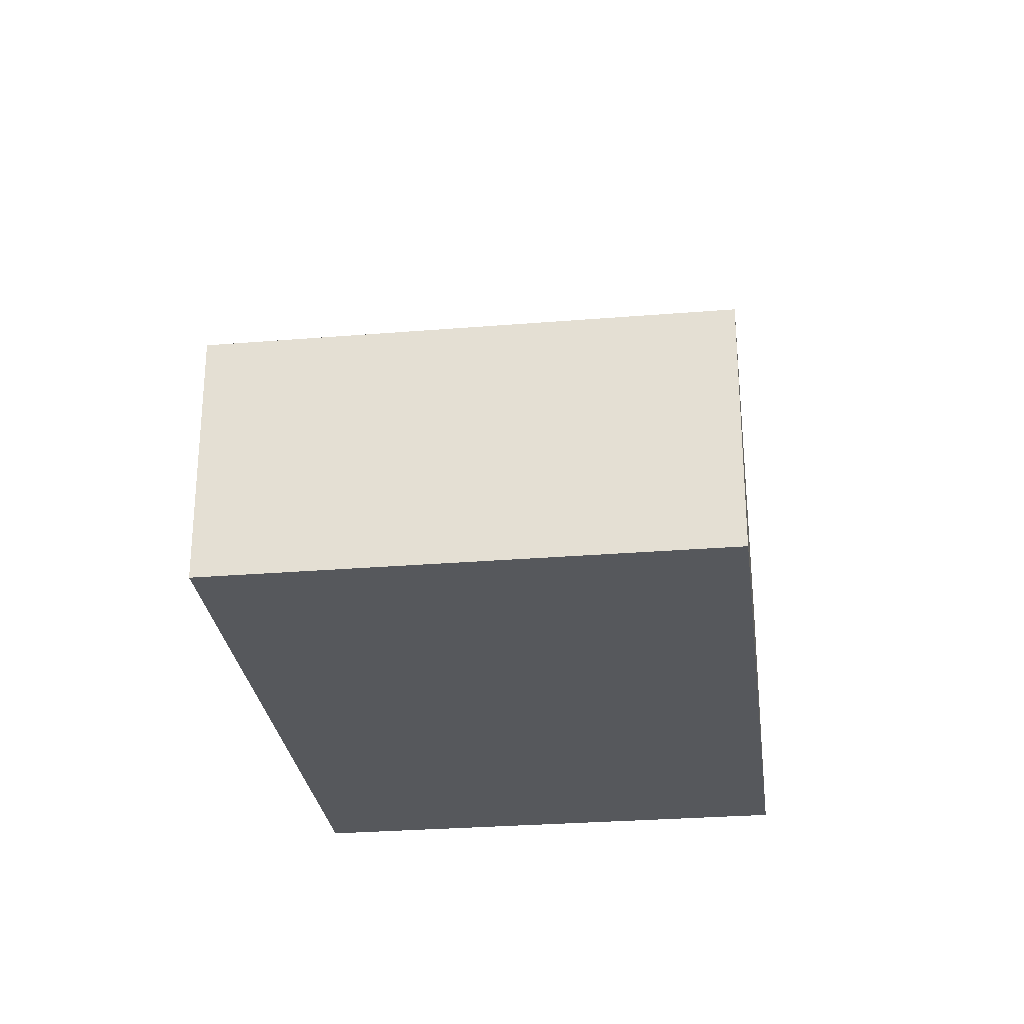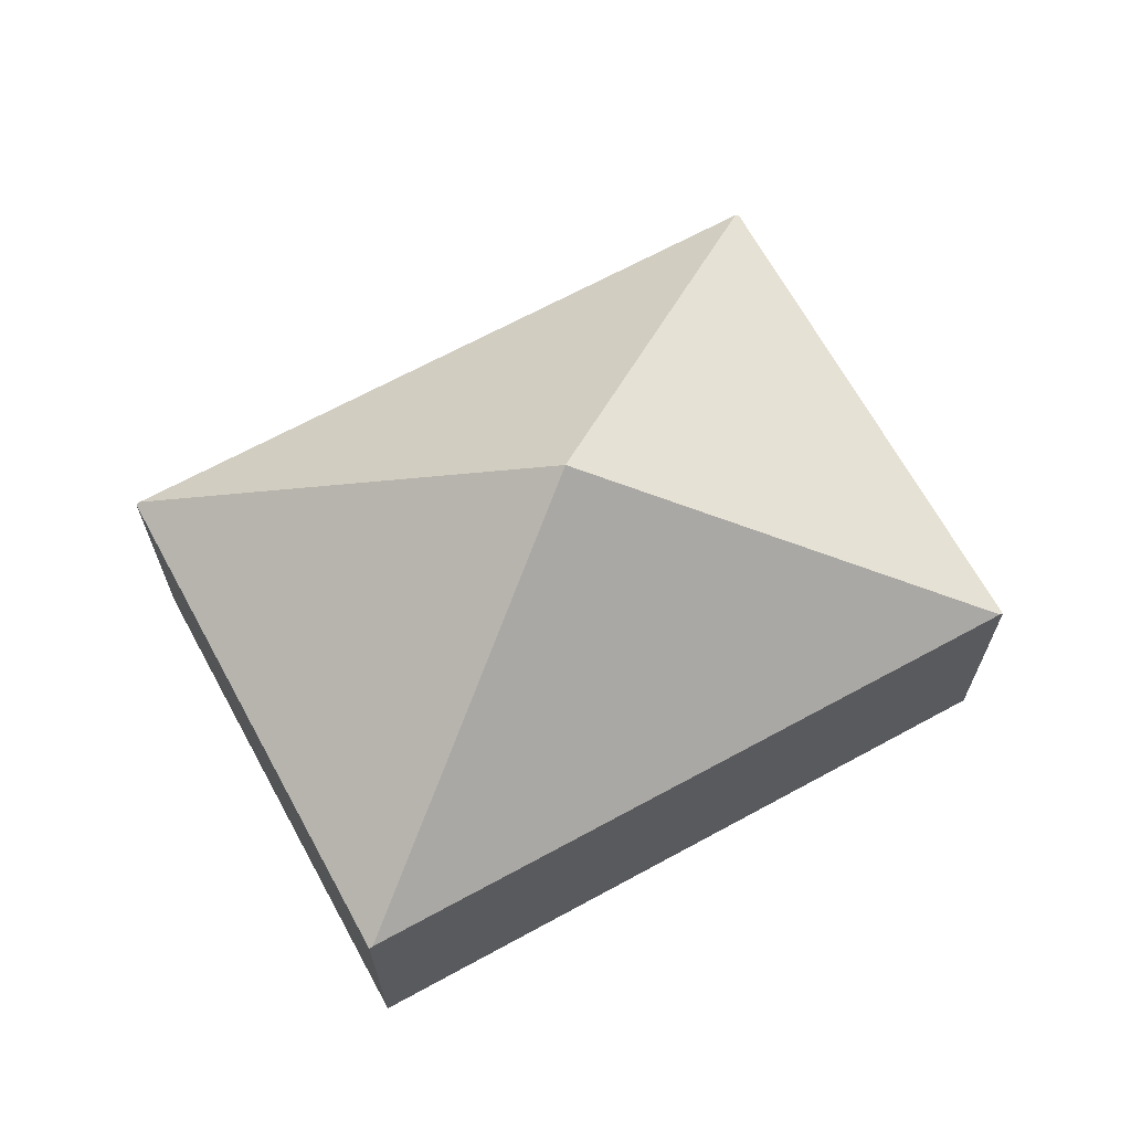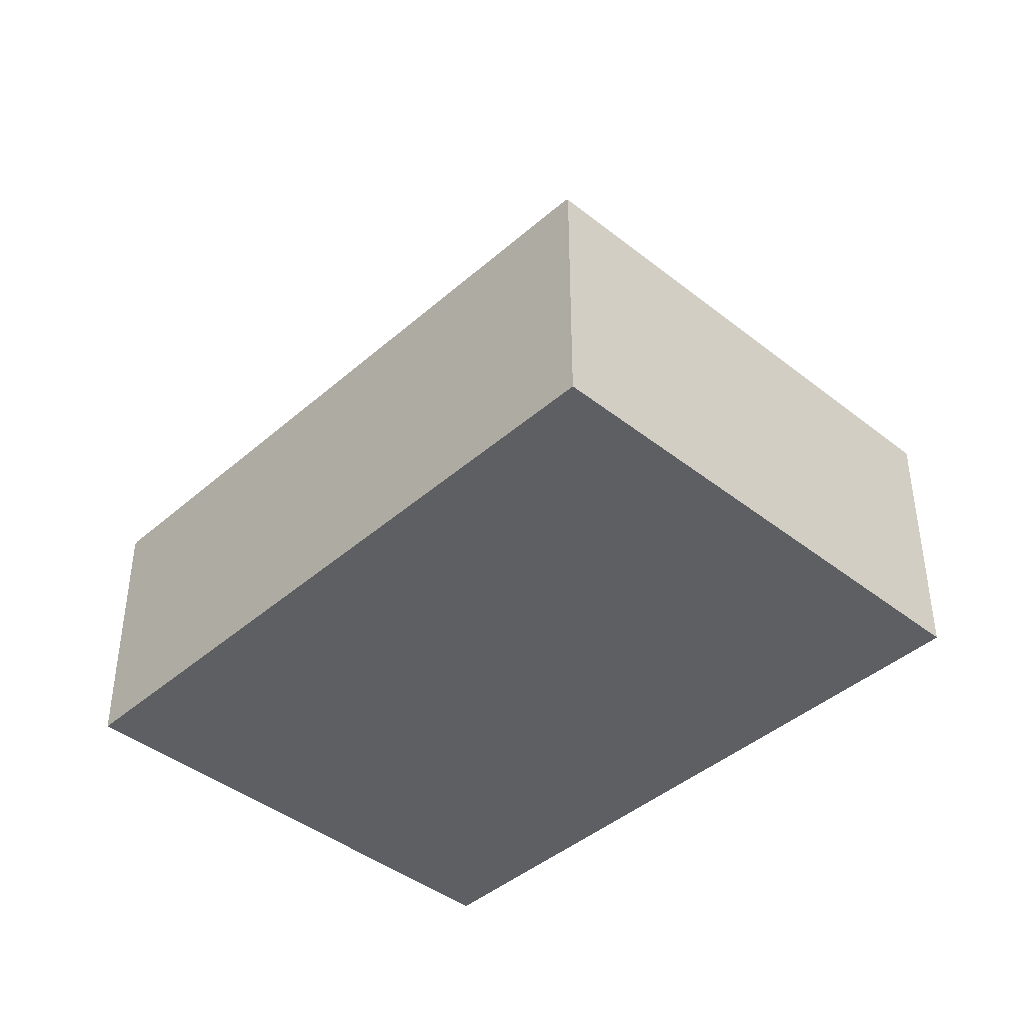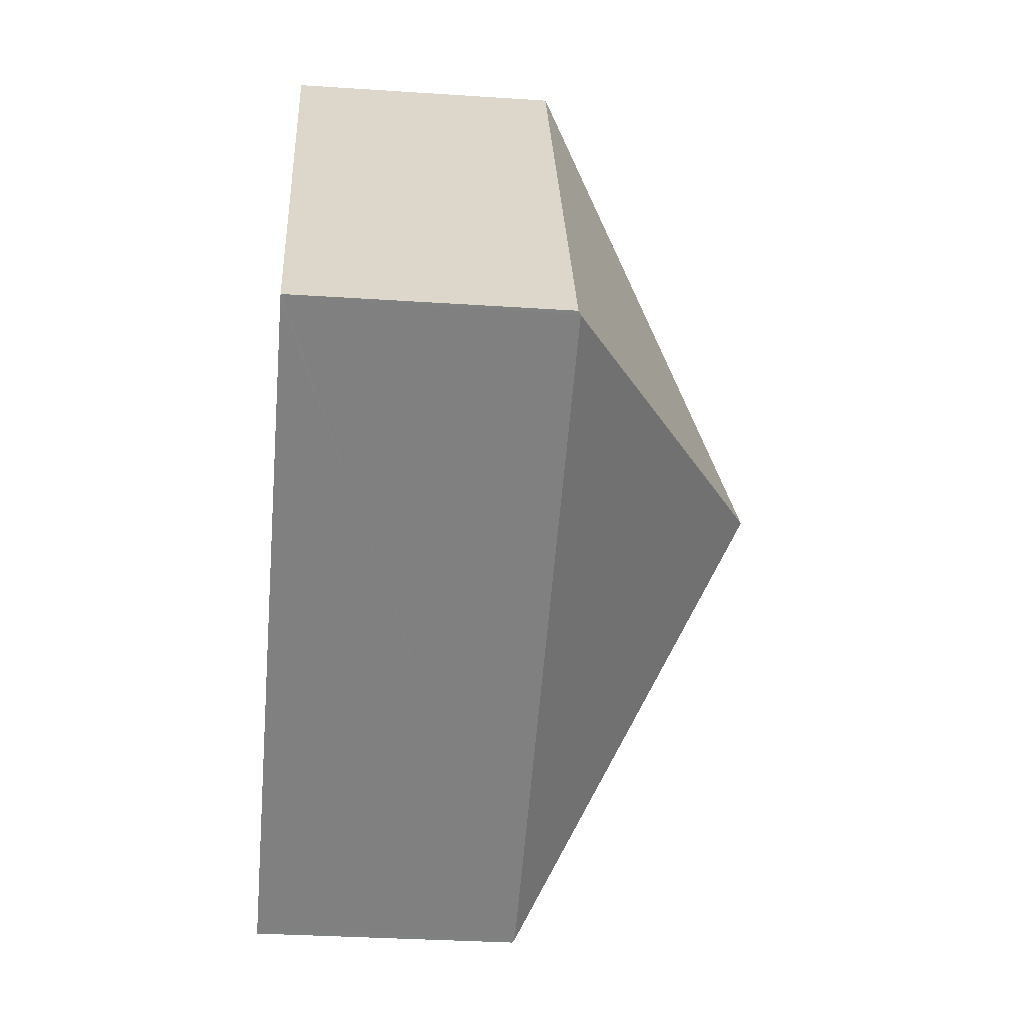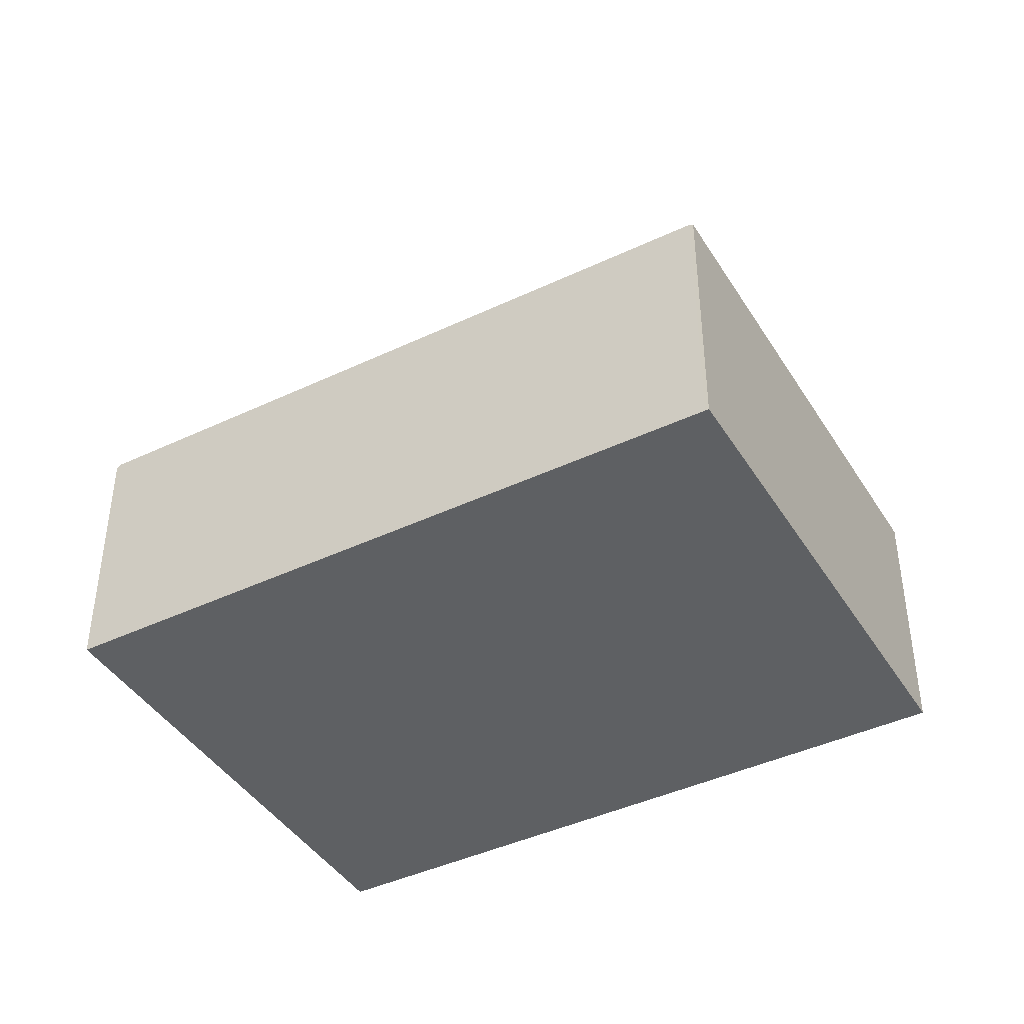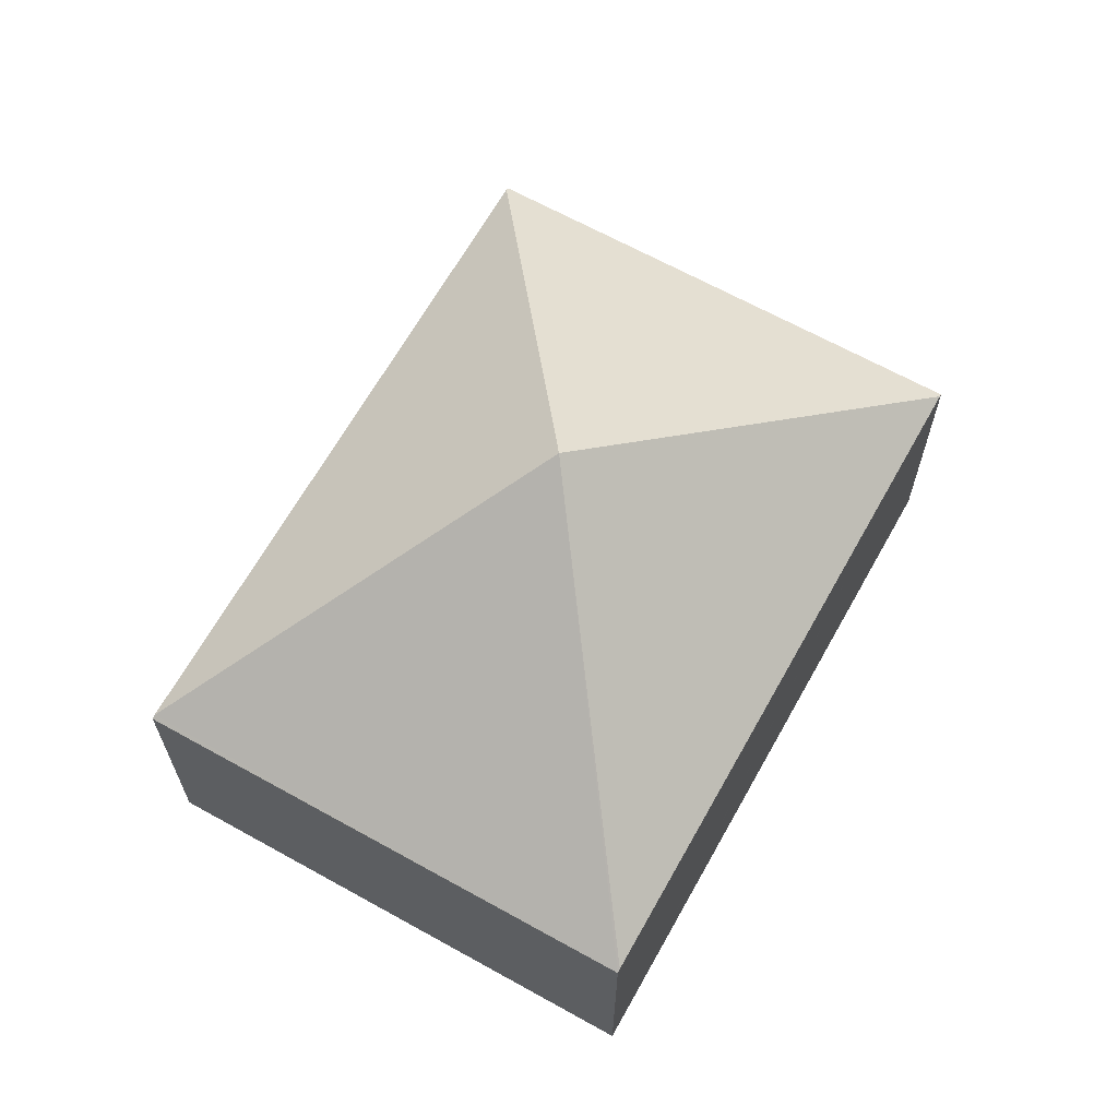
<metadata>
{"format":"obj","ext":"obj","renderer":"f3d","projection":"perspective","resolution":1024,"background":"white","views":[{"elev":-28.1,"azim":69.4,"up":"+Y"},{"elev":67.3,"azim":123.6,"up":"+Y"},{"elev":-41.9,"azim":-161.3,"up":"+Y"},{"elev":-32.4,"azim":84.7,"up":"+Z"},{"elev":-42.4,"azim":1.8,"up":"+Y"},{"elev":65.7,"azim":-88.5,"up":"+Y"}]}
</metadata>
<code>
v  7.572 2.245 -1.164
v  5.425 2.266 2.85
v  5.455 2.245 2.866
v  3.786 4.182 -0.582
v  7.542 2.266 -1.18
v  0.03 2.266 0.016
v  2.147 2.266 -4.014
v  0 2.245 1.375e-16
v  2.117 2.245 -4.03
v  2.117 2.468e-16 -4.03
v  0 0 0
v  0.03 -9.797e-19 0.016
v  5.425 -1.745e-16 2.85
v  5.455 -1.755e-16 2.866
v  7.572 7.127e-17 -1.164
v  7.542 7.225e-17 -1.18
v  2.147 2.458e-16 -4.014
g defaultobject
f 1 2 3
f 2 1 4
f 4 1 5
f 6 2 4
f 5 7 4
f 8 7 9
f 7 8 4
f 4 8 6
f 10 8 9
f 8 10 11
f 11 6 8
f 6 11 2
f 2 11 12
f 2 12 13
f 2 13 3
f 3 13 14
f 14 1 3
f 1 14 15
f 15 5 1
f 5 15 7
f 7 15 16
f 7 16 17
f 7 17 9
f 9 17 10
f 13 15 14
f 15 13 12
f 15 12 16
f 16 12 17
f 17 12 11
f 17 11 10

</code>
